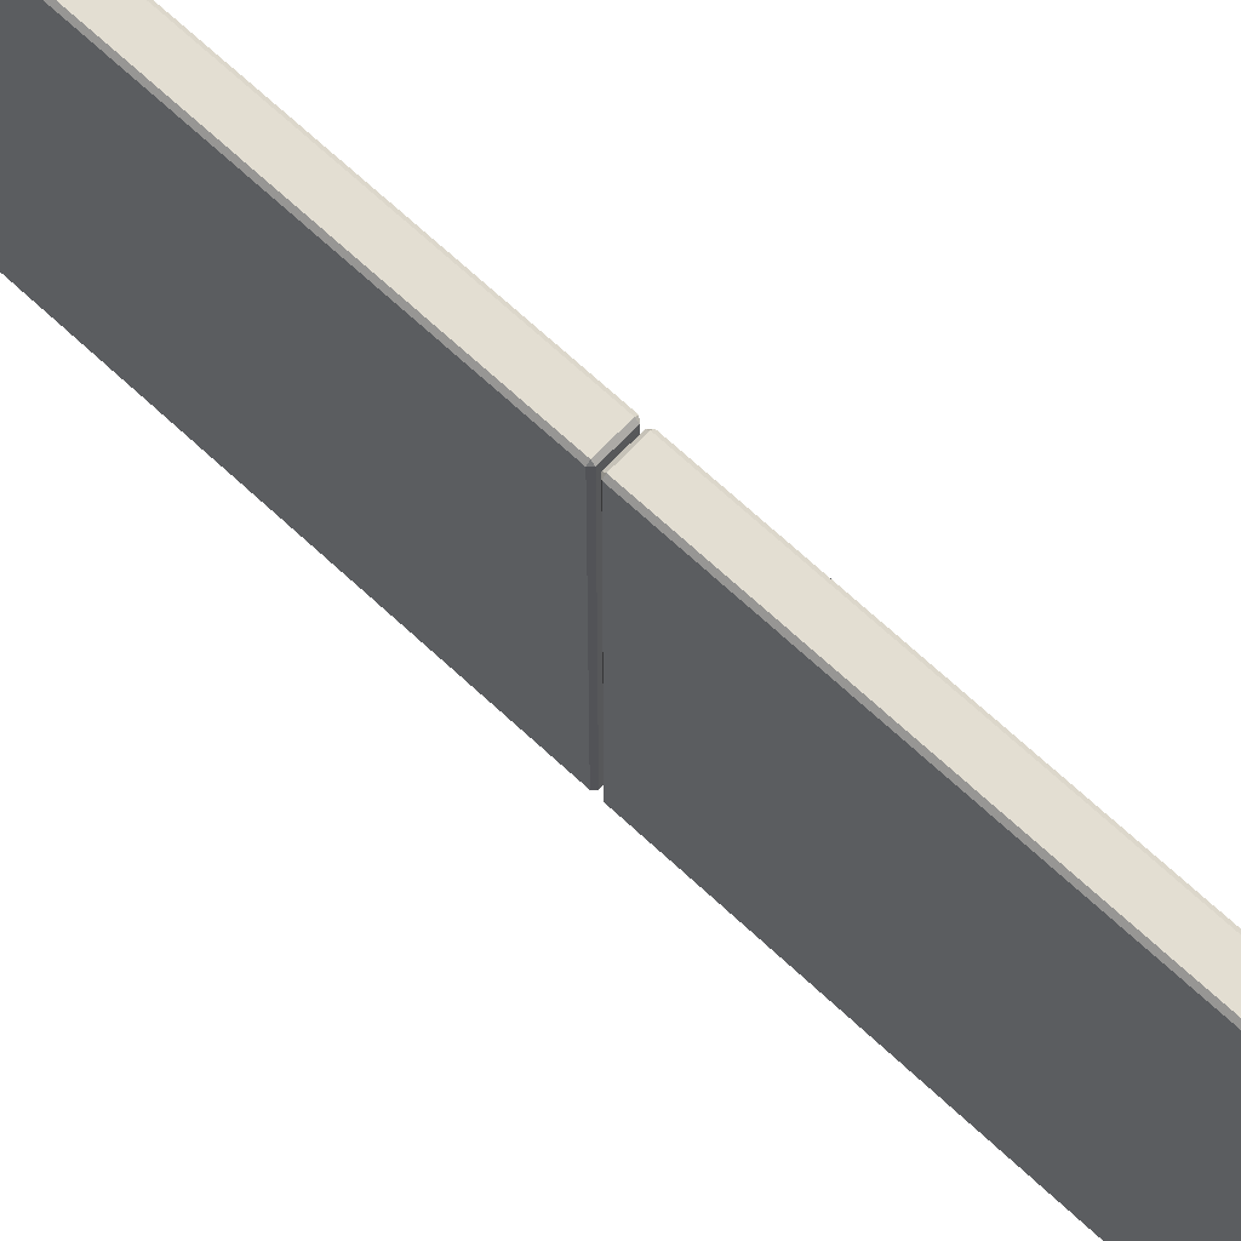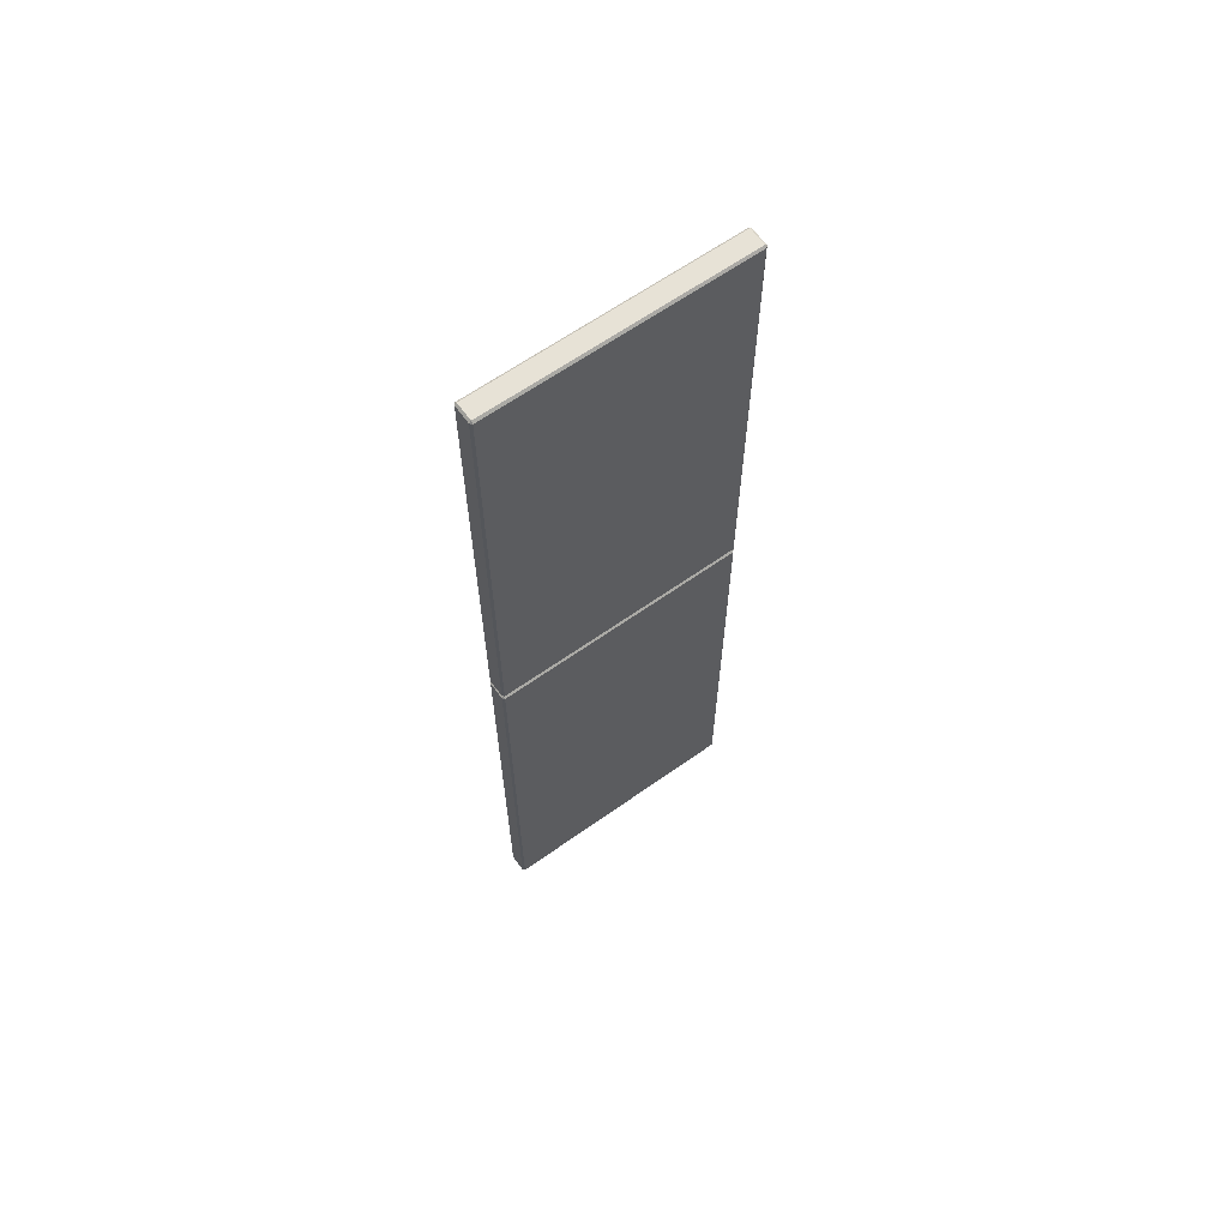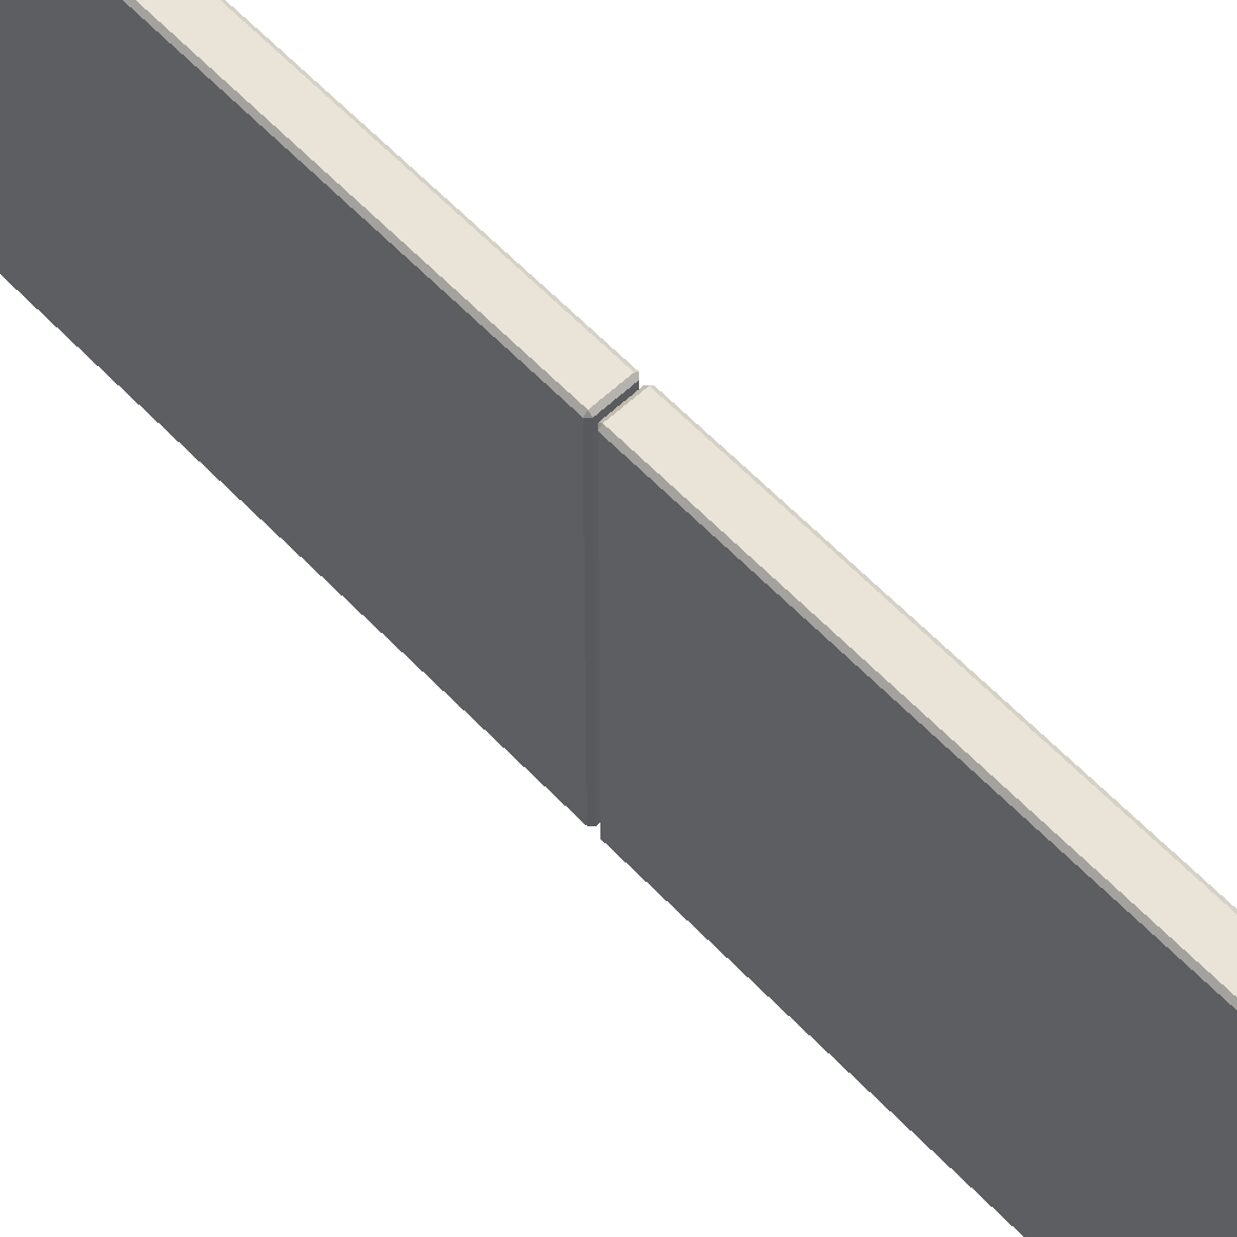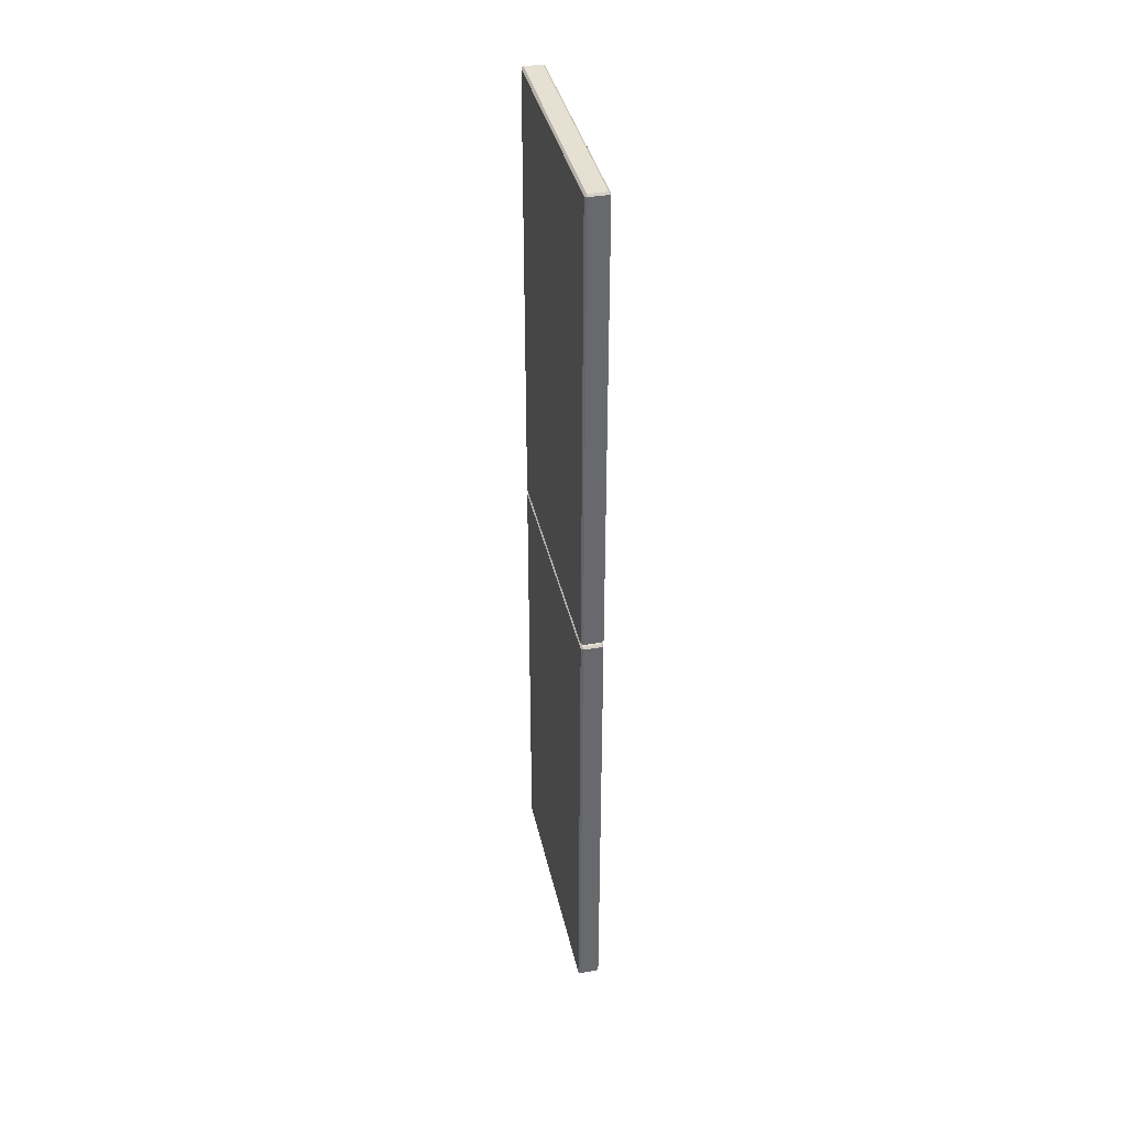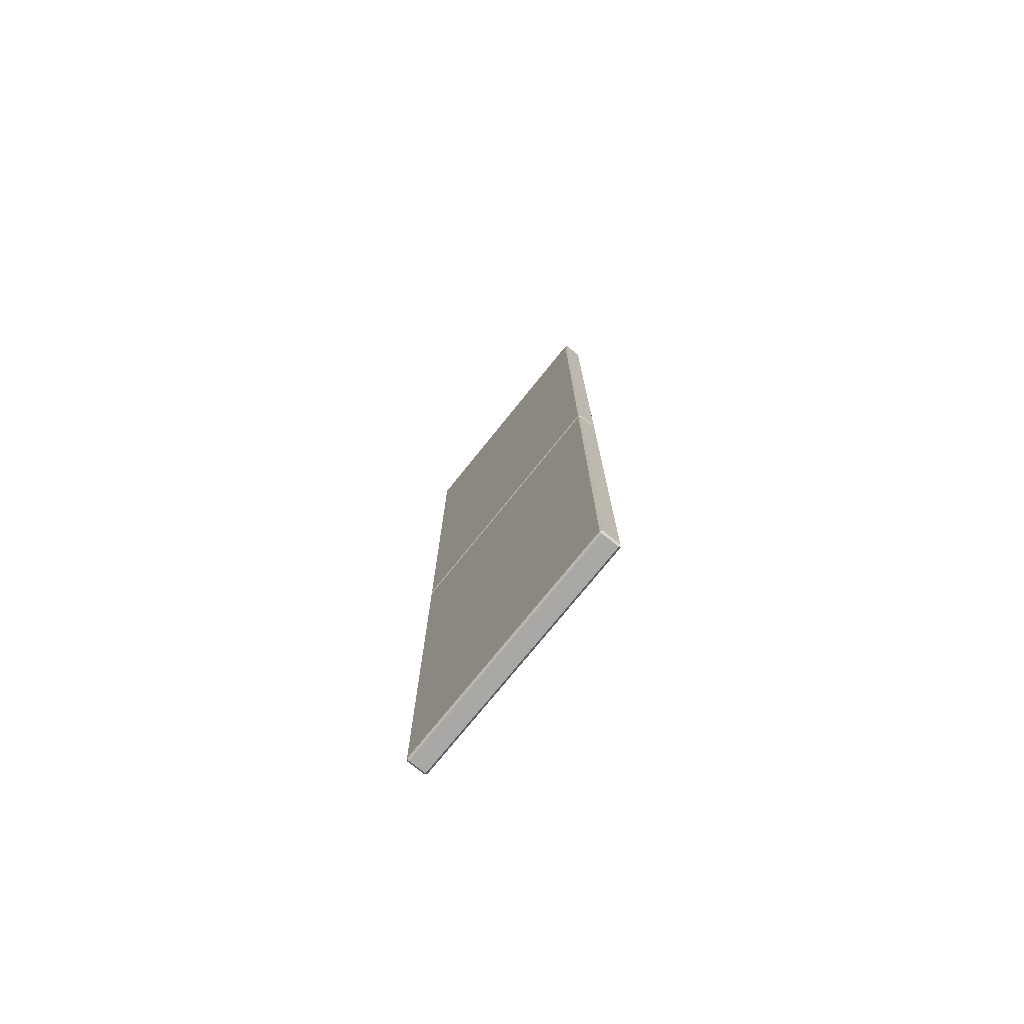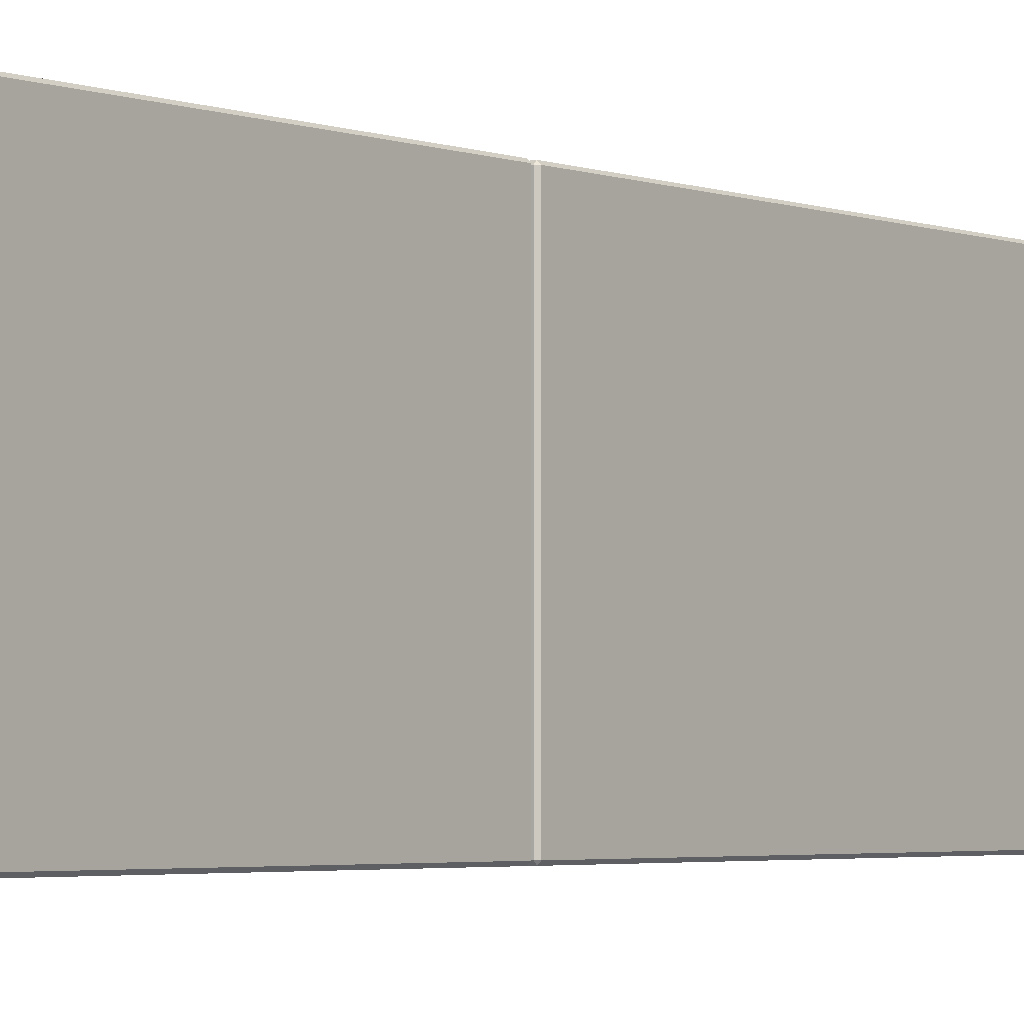
<metadata>
{"format":"obj","ext":"obj","renderer":"f3d","projection":"perspective","resolution":1024,"background":"white","views":[{"elev":67.4,"azim":133.2,"up":"+Y"},{"elev":63.7,"azim":54.4,"up":"+Z"},{"elev":60.9,"azim":-43.5,"up":"+Y"},{"elev":37.7,"azim":-12.2,"up":"+Z"},{"elev":-75.2,"azim":141.2,"up":"+Z"},{"elev":-3.0,"azim":-143.4,"up":"+Y"}]}
</metadata>
<code>
o WhitePaint_0004
v -2.123 1.173 1.741
v -2.123 1.173 2.126
v -2.138 1.173 2.126
v -2.138 1.173 1.741
v -2.14 0.9581 1.741
v -2.14 1.171 1.741
v -2.14 1.171 2.126
v -2.14 0.9581 2.126
v -2.123 0.9564 2.126
v -2.123 0.9564 1.741
v -2.138 0.9564 1.741
v -2.138 0.9564 2.126
v -2.123 0.9581 1.739
v -2.123 1.171 1.739
v -2.138 1.171 1.739
v -2.138 0.9581 1.739
v -2.121 1.171 2.126
v -2.121 1.171 1.741
v -2.121 0.9581 1.741
v -2.121 0.9581 2.126
v -2.121 1.171 2.126
v -2.123 1.171 2.128
v -2.123 1.173 2.126
v -2.121 0.9581 1.741
v -2.123 0.9581 1.739
v -2.123 0.9564 1.741
v -2.123 0.9564 2.126
v -2.123 0.9581 2.128
v -2.121 0.9581 2.126
v -2.121 1.171 1.741
v -2.123 1.173 1.741
v -2.123 1.171 1.739
v -2.138 1.171 1.739
v -2.138 1.173 1.741
v -2.14 1.171 1.741
v -2.138 0.9564 2.126
v -2.14 0.9581 2.126
v -2.138 0.9581 2.128
v -2.138 0.9564 1.741
v -2.138 0.9581 1.739
v -2.14 0.9581 1.741
v -2.138 1.173 2.126
v -2.138 1.171 2.128
v -2.14 1.171 2.126
v -2.121 1.171 2.126
v -2.121 0.9581 2.126
v -2.123 0.9581 2.128
v -2.123 1.171 2.128
v -2.123 1.173 2.126
v -2.123 1.173 1.741
v -2.121 1.171 1.741
v -2.121 1.171 2.126
v -2.121 0.9581 1.741
v -2.121 1.171 1.741
v -2.123 1.171 1.739
v -2.123 0.9581 1.739
v -2.123 0.9564 1.741
v -2.123 0.9564 2.126
v -2.121 0.9581 2.126
v -2.121 0.9581 1.741
v -2.123 0.9581 1.739
v -2.138 0.9581 1.739
v -2.138 0.9564 1.741
v -2.123 0.9564 1.741
v -2.138 0.9564 2.126
v -2.138 0.9564 1.741
v -2.14 0.9581 1.741
v -2.14 0.9581 2.126
v -2.123 0.9564 2.126
v -2.138 0.9564 2.126
v -2.138 0.9581 2.128
v -2.123 0.9581 2.128
v -2.123 1.173 1.741
v -2.138 1.173 1.741
v -2.138 1.171 1.739
v -2.123 1.171 1.739
v -2.14 1.171 1.741
v -2.14 0.9581 1.741
v -2.138 0.9581 1.739
v -2.138 1.171 1.739
v -2.123 1.171 2.128
v -2.138 1.171 2.128
v -2.138 1.173 2.126
v -2.123 1.173 2.126
v -2.138 1.173 1.741
v -2.138 1.173 2.126
v -2.14 1.171 2.126
v -2.14 1.171 1.741
v -2.14 0.9581 2.126
v -2.14 1.171 2.126
v -2.138 1.171 2.128
v -2.138 0.9581 2.128
v -2.123 1.171 2.128
v -2.123 0.9581 2.128
v -2.138 0.9581 2.128
v -2.138 1.171 2.128
v -2.123 1.173 1.736
v -2.138 1.173 1.736
v -2.138 1.173 1.351
v -2.123 1.173 1.351
v -2.14 0.9581 1.736
v -2.14 0.9581 1.351
v -2.14 1.171 1.351
v -2.14 1.171 1.736
v -2.123 0.9564 1.351
v -2.138 0.9564 1.351
v -2.138 0.9564 1.736
v -2.123 0.9564 1.736
v -2.123 0.9581 1.738
v -2.138 0.9581 1.738
v -2.138 1.171 1.738
v -2.123 1.171 1.738
v -2.121 1.171 1.351
v -2.121 0.9581 1.351
v -2.121 0.9581 1.736
v -2.121 1.171 1.736
v -2.121 1.171 1.351
v -2.123 1.173 1.351
v -2.123 1.171 1.349
v -2.121 0.9581 1.736
v -2.123 0.9564 1.736
v -2.123 0.9581 1.738
v -2.123 0.9564 1.351
v -2.121 0.9581 1.351
v -2.123 0.9581 1.349
v -2.121 1.171 1.736
v -2.123 1.171 1.738
v -2.123 1.173 1.736
v -2.138 1.171 1.738
v -2.14 1.171 1.736
v -2.138 1.173 1.736
v -2.138 0.9564 1.351
v -2.138 0.9581 1.349
v -2.14 0.9581 1.351
v -2.138 0.9564 1.736
v -2.14 0.9581 1.736
v -2.138 0.9581 1.738
v -2.138 1.173 1.351
v -2.14 1.171 1.351
v -2.138 1.171 1.349
v -2.121 1.171 1.351
v -2.123 1.171 1.349
v -2.123 0.9581 1.349
v -2.121 0.9581 1.351
v -2.123 1.173 1.351
v -2.121 1.171 1.351
v -2.121 1.171 1.736
v -2.123 1.173 1.736
v -2.121 0.9581 1.736
v -2.123 0.9581 1.738
v -2.123 1.171 1.738
v -2.121 1.171 1.736
v -2.123 0.9564 1.736
v -2.121 0.9581 1.736
v -2.121 0.9581 1.351
v -2.123 0.9564 1.351
v -2.123 0.9581 1.738
v -2.123 0.9564 1.736
v -2.138 0.9564 1.736
v -2.138 0.9581 1.738
v -2.138 0.9564 1.351
v -2.14 0.9581 1.351
v -2.14 0.9581 1.736
v -2.138 0.9564 1.736
v -2.123 0.9564 1.351
v -2.123 0.9581 1.349
v -2.138 0.9581 1.349
v -2.138 0.9564 1.351
v -2.123 1.173 1.736
v -2.123 1.171 1.738
v -2.138 1.171 1.738
v -2.138 1.173 1.736
v -2.14 1.171 1.736
v -2.138 1.171 1.738
v -2.138 0.9581 1.738
v -2.14 0.9581 1.736
v -2.123 1.171 1.349
v -2.123 1.173 1.351
v -2.138 1.173 1.351
v -2.138 1.171 1.349
v -2.138 1.173 1.736
v -2.14 1.171 1.736
v -2.14 1.171 1.351
v -2.138 1.173 1.351
v -2.14 0.9581 1.351
v -2.138 0.9581 1.349
v -2.138 1.171 1.349
v -2.14 1.171 1.351
v -2.123 1.171 1.349
v -2.138 1.171 1.349
v -2.138 0.9581 1.349
v -2.123 0.9581 1.349
f 1 2 3
f 1 3 4
f 5 6 7
f 5 7 8
f 9 10 11
f 9 11 12
f 13 14 15
f 13 15 16
f 17 18 19
f 17 19 20
f 21 22 23
f 24 25 26
f 27 28 29
f 30 31 32
f 33 34 35
f 36 37 38
f 39 40 41
f 42 43 44
f 45 46 47
f 45 47 48
f 49 50 51
f 49 51 52
f 53 54 55
f 53 55 56
f 57 58 59
f 57 59 60
f 61 62 63
f 61 63 64
f 65 66 67
f 65 67 68
f 69 70 71
f 69 71 72
f 73 74 75
f 73 75 76
f 77 78 79
f 77 79 80
f 81 82 83
f 81 83 84
f 85 86 87
f 85 87 88
f 89 90 91
f 89 91 92
f 93 94 95
f 93 95 96
f 97 98 99
f 97 99 100
f 101 102 103
f 101 103 104
f 105 106 107
f 105 107 108
f 109 110 111
f 109 111 112
f 113 114 115
f 113 115 116
f 117 118 119
f 120 121 122
f 123 124 125
f 126 127 128
f 129 130 131
f 132 133 134
f 135 136 137
f 138 139 140
f 141 142 143
f 141 143 144
f 145 146 147
f 145 147 148
f 149 150 151
f 149 151 152
f 153 154 155
f 153 155 156
f 157 158 159
f 157 159 160
f 161 162 163
f 161 163 164
f 165 166 167
f 165 167 168
f 169 170 171
f 169 171 172
f 173 174 175
f 173 175 176
f 177 178 179
f 177 179 180
f 181 182 183
f 181 183 184
f 185 186 187
f 185 187 188
f 189 190 191
f 189 191 192

</code>
